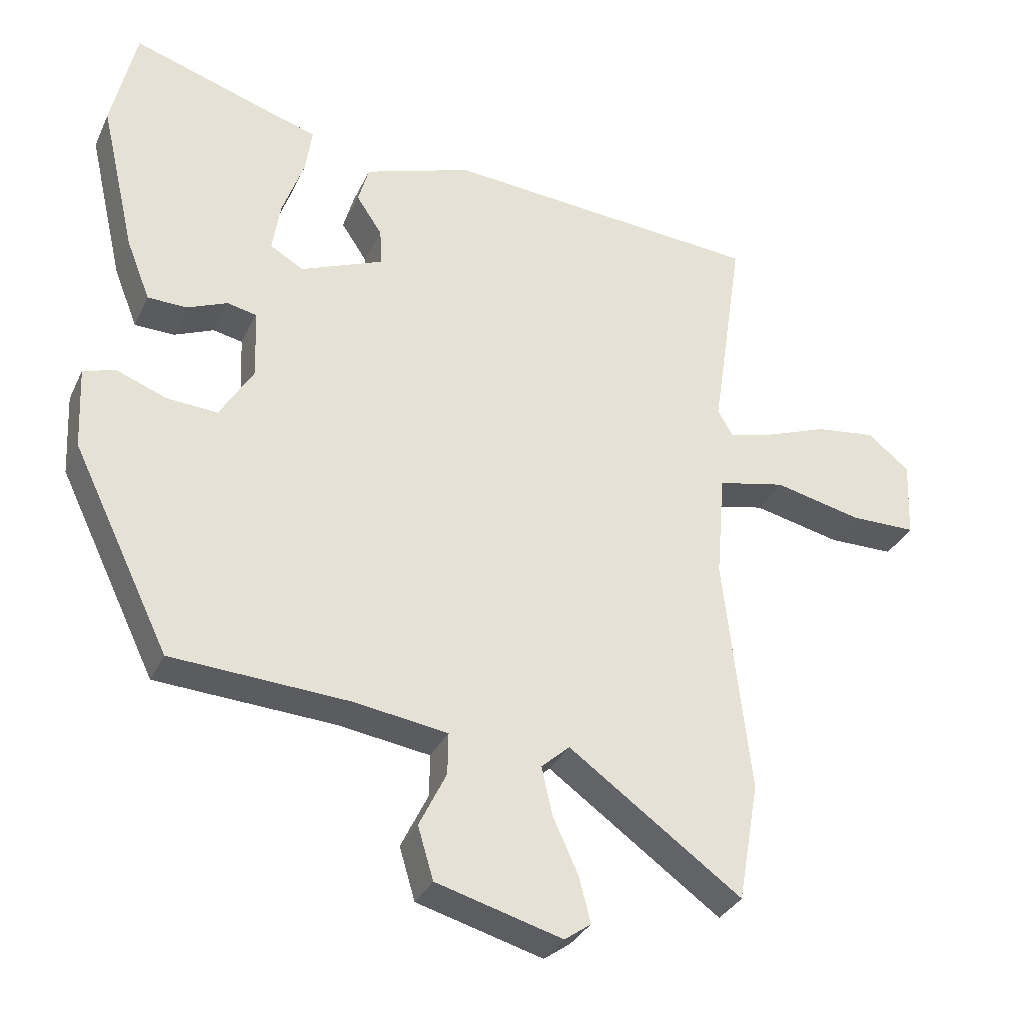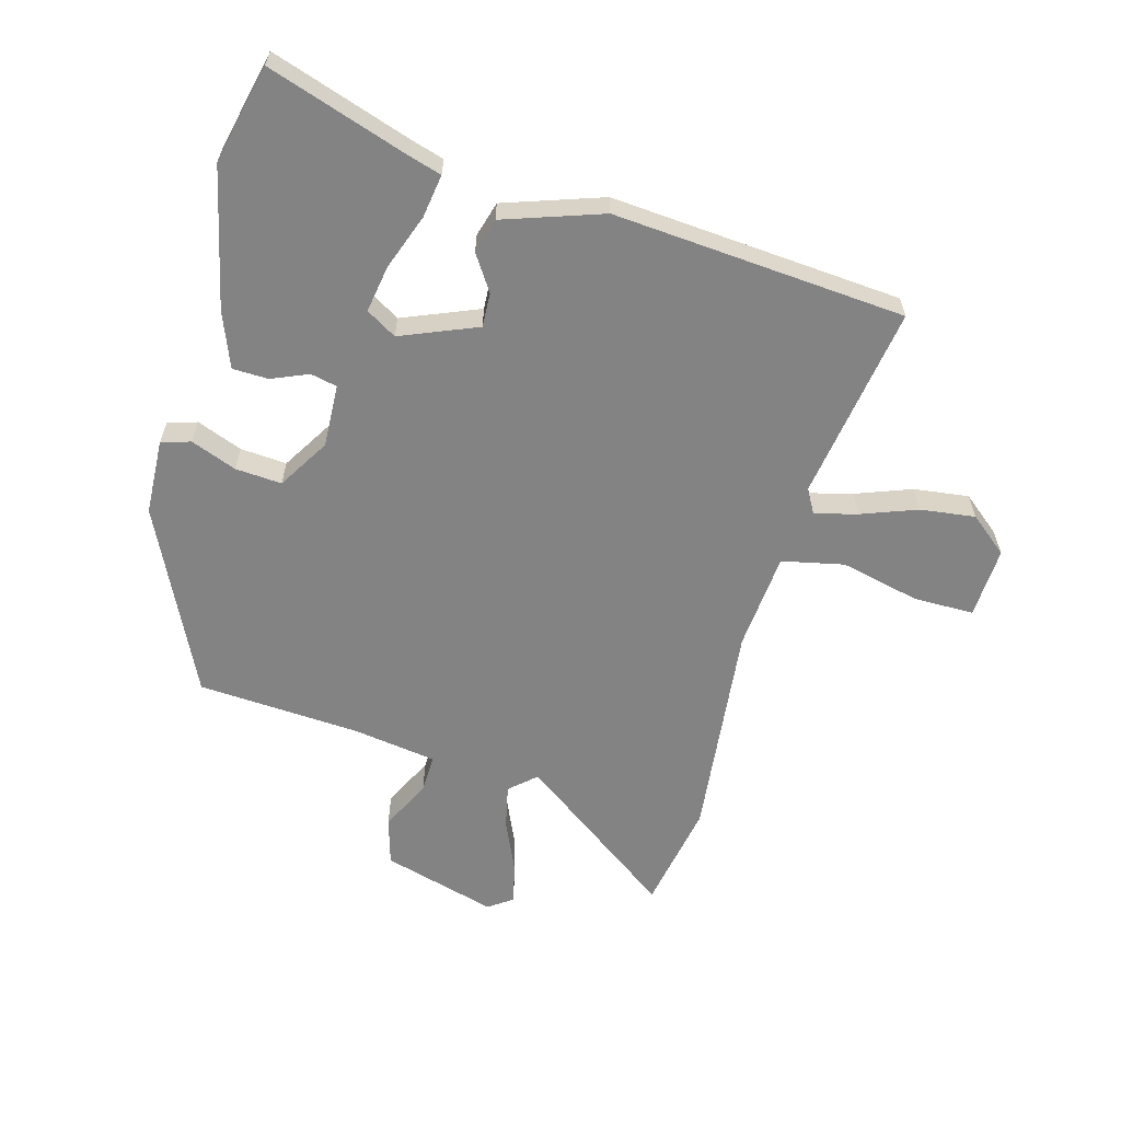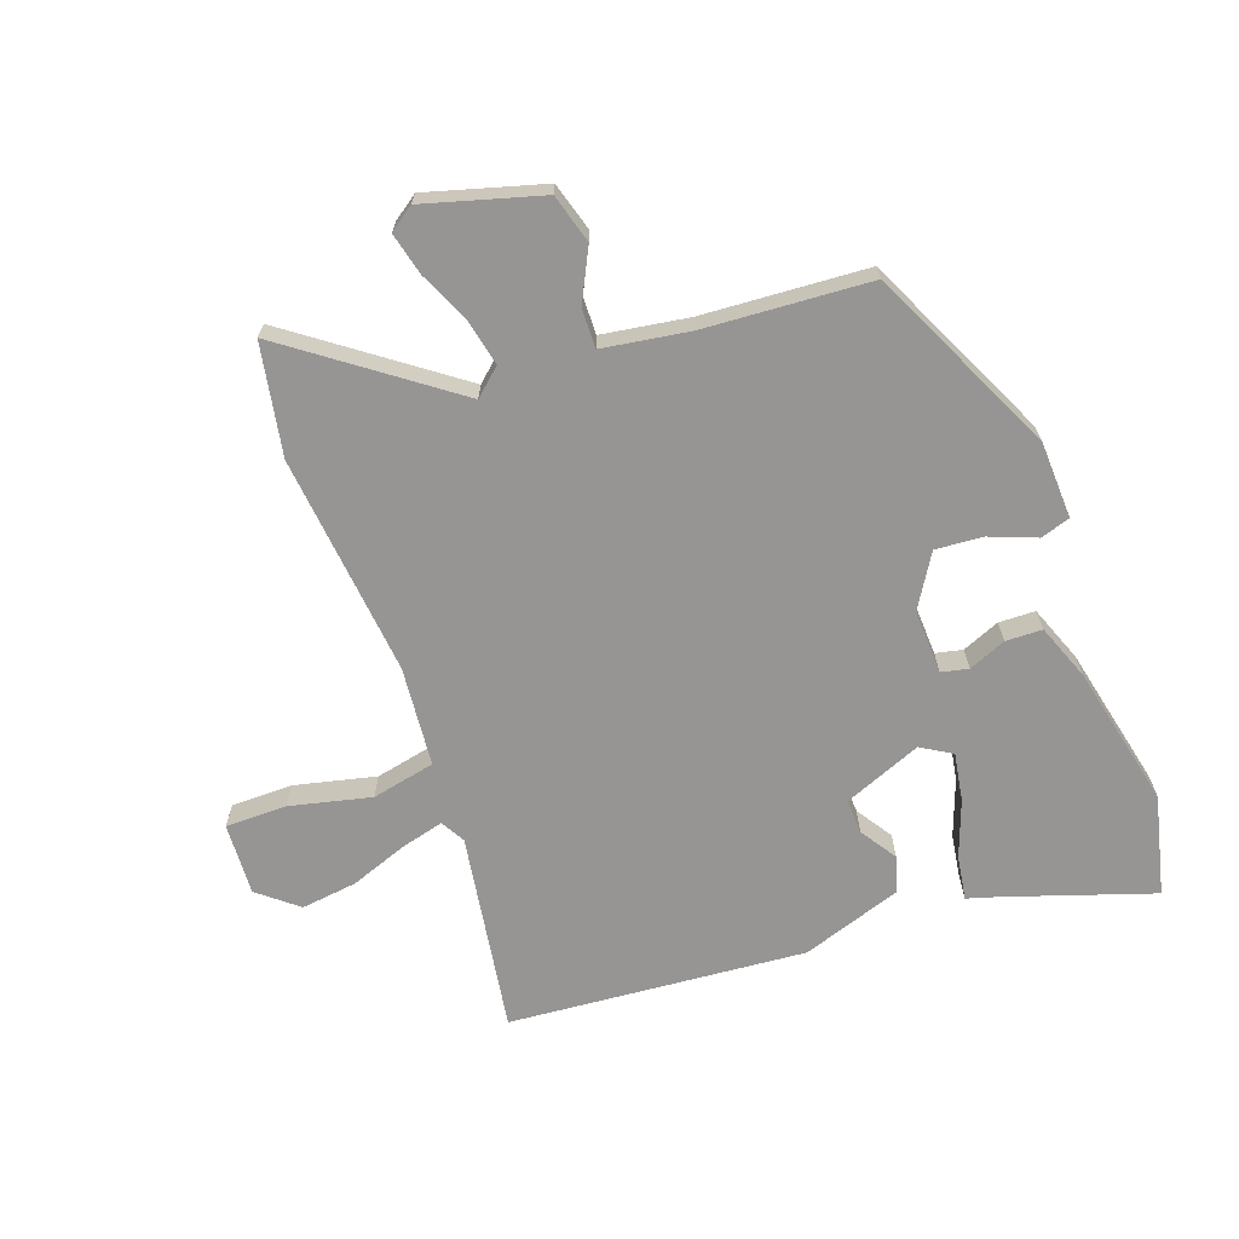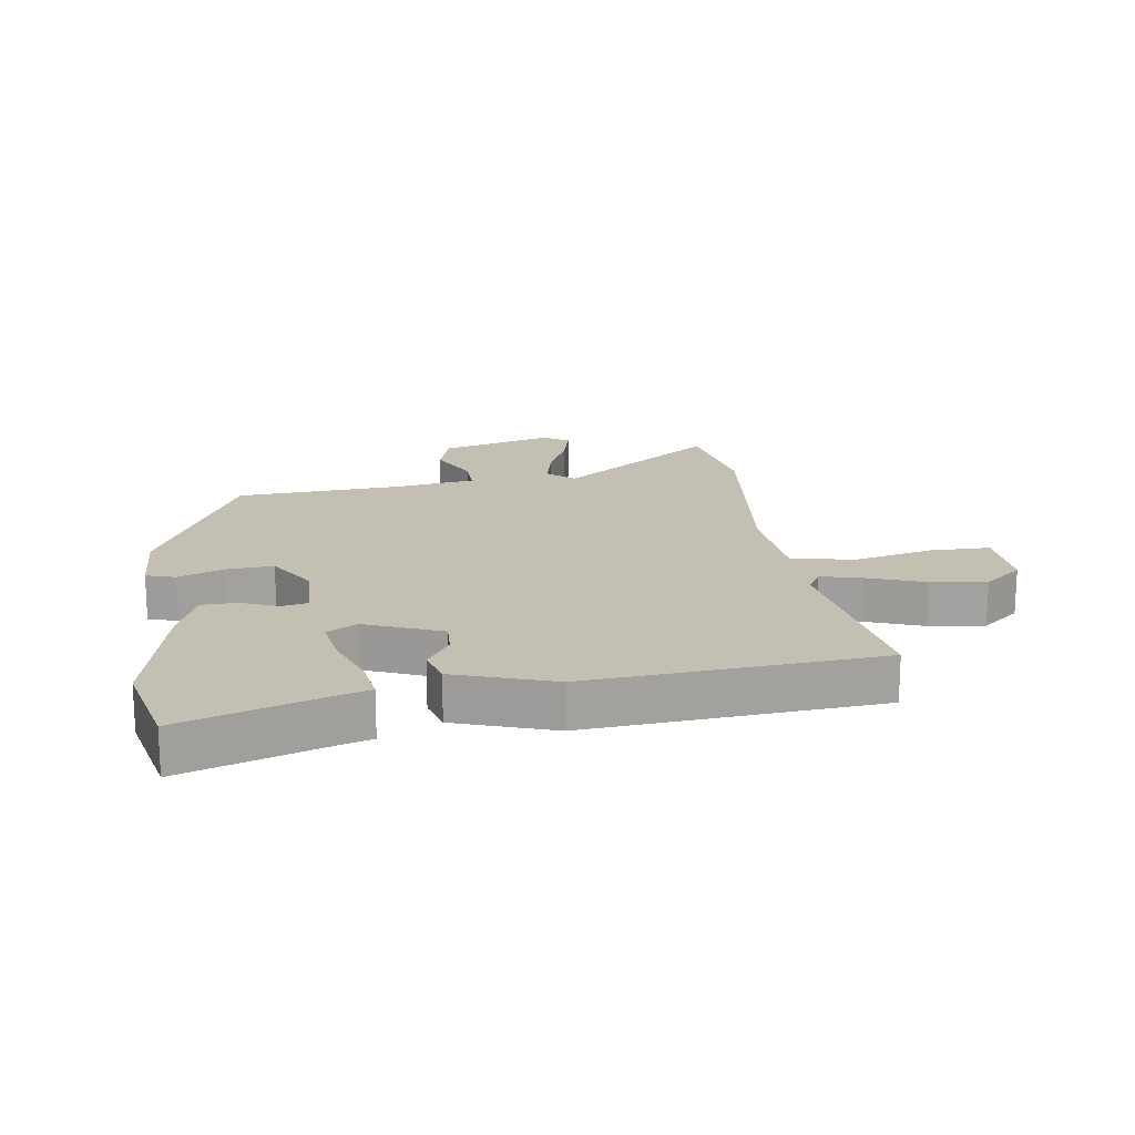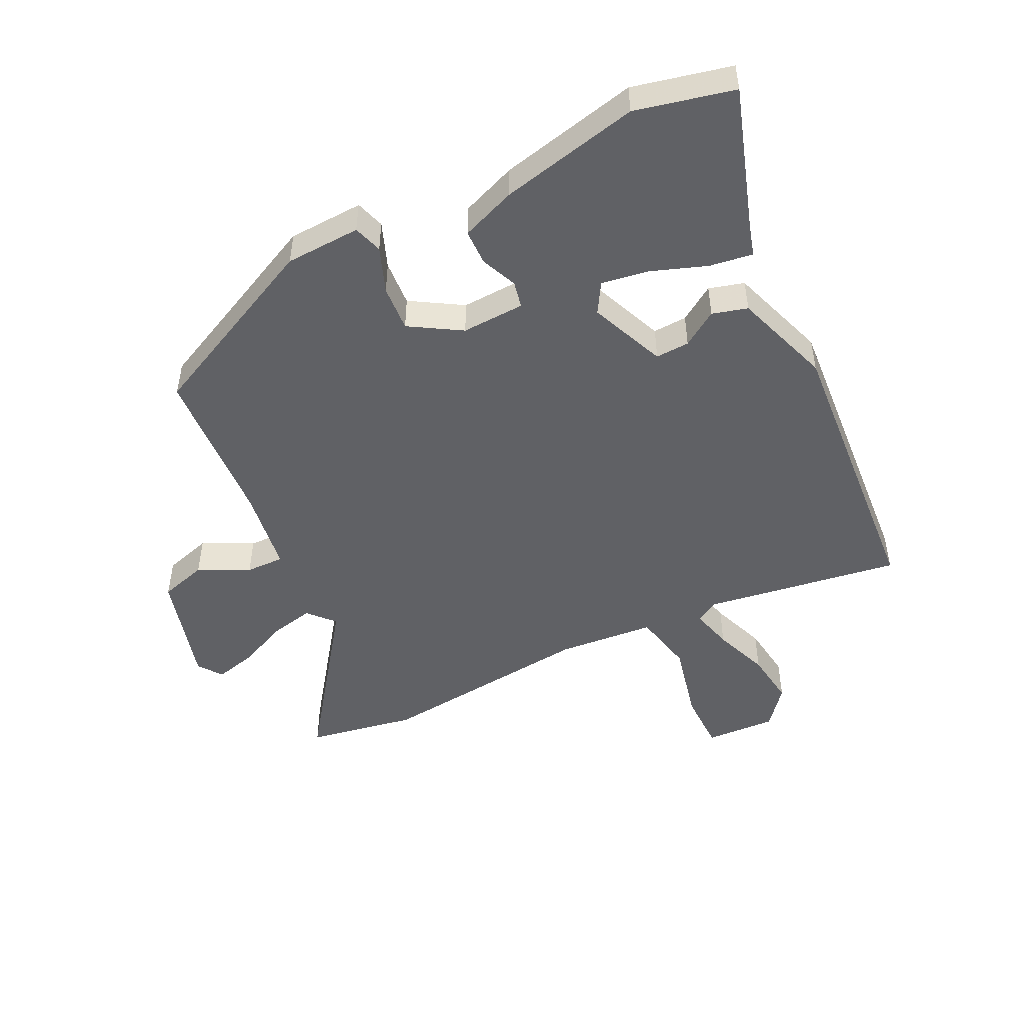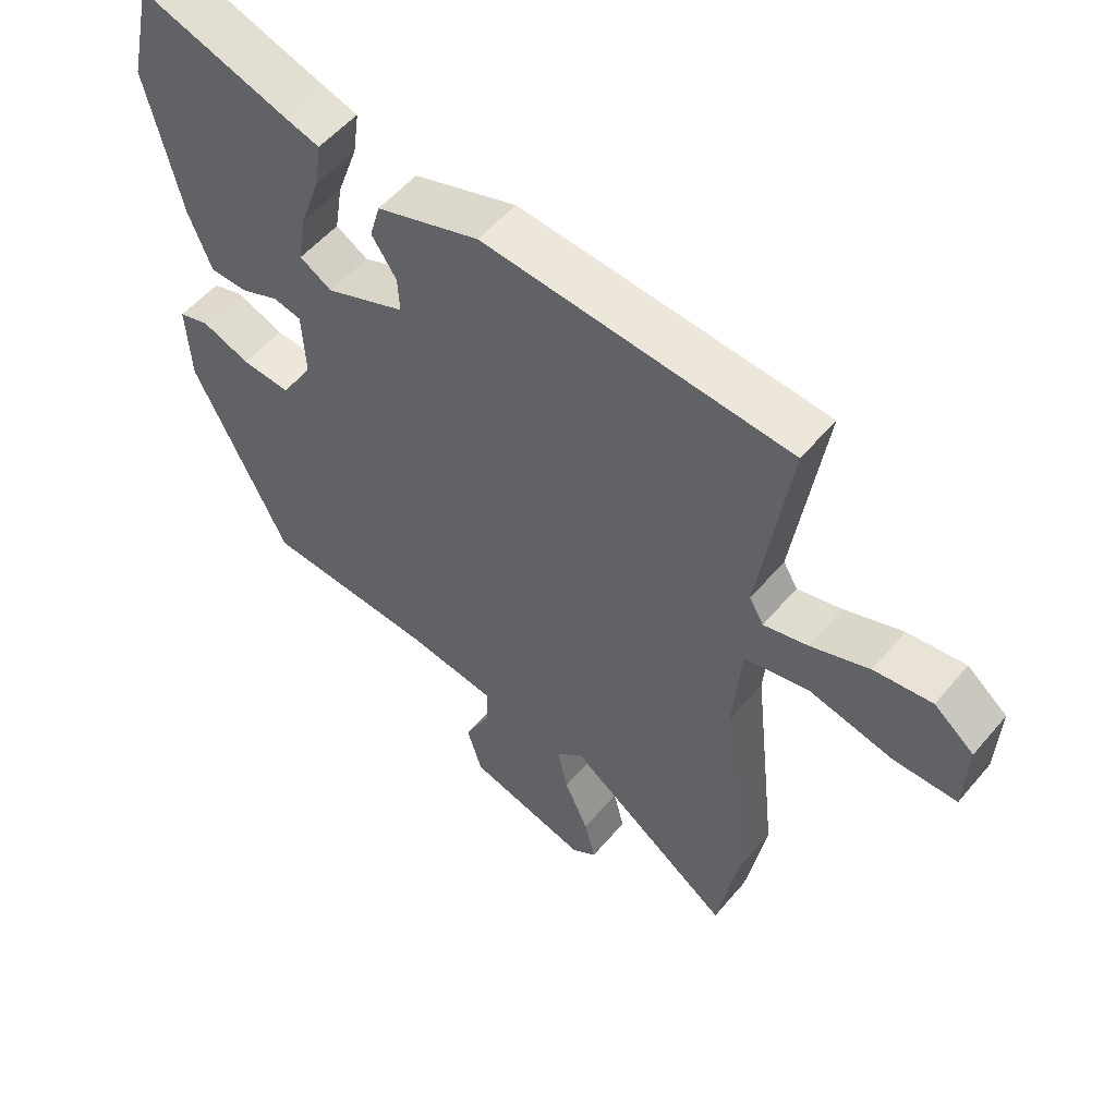
<metadata>
{"format":"obj","ext":"obj","renderer":"f3d","projection":"perspective","resolution":1024,"background":"white","views":[{"elev":-32.9,"azim":-22.2,"up":"+Z"},{"elev":-61.0,"azim":-15.8,"up":"+Y"},{"elev":-67.6,"azim":-160.7,"up":"+Y"},{"elev":17.9,"azim":-8.6,"up":"+Y"},{"elev":-48.7,"azim":-64.1,"up":"+Y"},{"elev":54.3,"azim":39.2,"up":"+Z"}]}
</metadata>
<code>
v 0.525 0.07 0.48
v 0.478 0.07 0.164
v 0.5 0.07 0.126
v 0.568 0.07 0.144
v 0.658 0.07 0.178
v 0.747 0.07 0.19
v 0.809 0.07 0.14
v 0.804 0.07 0.025
v 0.707 0.07 0.024
v 0.578 0.07 0.053
v 0.478 0.07 0.031
v 0.465 0.07 -0.127
v 0.504 0.07 -0.478
v 0.473 0.07 -0.654
v 0.218 0.07 -0.471
v 0.176 0.07 -0.509
v 0.192 0.07 -0.58
v 0.229 0.07 -0.662
v 0.246 0.07 -0.729
v 0.207 0.07 -0.757
v 0.022 0.07 -0.706
v -0.001 0.07 -0.629
v 0.039 0.07 -0.547
v 0.04 0.07 -0.485
v -0.097 0.07 -0.465
v -0.359 0.07 -0.45
v -0.503 0.07 -0.153
v -0.509 0.07 -0.031
v -0.462 0.07 -0.016
v -0.388 0.07 -0.044
v -0.313 0.07 -0.049
v -0.263 0.07 0.034
v -0.268 0.07 0.136
v -0.311 0.07 0.145
v -0.37 0.07 0.12
v -0.428 0.07 0.121
v -0.463 0.07 0.21
v -0.515 0.07 0.435
v -0.479 0.07 0.594
v -0.25 0.07 0.52
v -0.198 0.07 0.505
v -0.208 0.07 0.435
v -0.24 0.07 0.345
v -0.252 0.07 0.269
v -0.203 0.07 0.24
v -0.08 0.07 0.291
v -0.083 0.07 0.346
v -0.121 0.07 0.403
v -0.105 0.07 0.46
v 0.054 0.07 0.515
v 0.525 0 0.48
v 0.478 0 0.164
v 0.5 0 0.126
v 0.568 0 0.144
v 0.658 0 0.178
v 0.747 0 0.19
v 0.809 0 0.14
v 0.804 0 0.025
v 0.707 0 0.024
v 0.578 0 0.053
v 0.478 0 0.031
v 0.465 0 -0.127
v 0.504 0 -0.478
v 0.473 0 -0.654
v 0.218 0 -0.471
v 0.176 0 -0.509
v 0.192 0 -0.58
v 0.229 0 -0.662
v 0.246 0 -0.729
v 0.207 0 -0.757
v 0.022 0 -0.706
v -0.001 0 -0.629
v 0.039 0 -0.547
v 0.04 0 -0.485
v -0.097 0 -0.465
v -0.359 0 -0.45
v -0.503 0 -0.153
v -0.509 0 -0.031
v -0.462 0 -0.016
v -0.388 0 -0.044
v -0.313 0 -0.049
v -0.263 0 0.034
v -0.268 0 0.136
v -0.311 0 0.145
v -0.37 0 0.12
v -0.428 0 0.121
v -0.463 0 0.21
v -0.515 0 0.435
v -0.479 0 0.594
v -0.25 0 0.52
v -0.198 0 0.505
v -0.208 0 0.435
v -0.24 0 0.345
v -0.252 0 0.269
v -0.203 0 0.24
v -0.08 0 0.291
v -0.083 0 0.346
v -0.121 0 0.403
v -0.105 0 0.46
v 0.054 0 0.515
f 50 1 2
f 49 50 2
f 48 49 2
f 47 48 2
f 46 47 2 3
f 45 46 3
f 40 41 42 43
f 40 43 44
f 39 40 44
f 38 39 44
f 37 38 44
f 36 37 44
f 35 36 44
f 34 35 44
f 33 34 44 45
f 28 29 30
f 27 28 30
f 26 27 30
f 25 26 30
f 24 25 30 31
f 21 22 23
f 20 21 23
f 19 20 23
f 18 19 23
f 17 18 23
f 16 17 23 24
f 24 31 32
f 16 24 32
f 15 16 32
f 32 33 45
f 15 32 45
f 14 15 45
f 13 14 45
f 12 13 45
f 8 9 10
f 7 8 10
f 6 7 10
f 5 6 10
f 4 5 10
f 11 12 45
f 11 45 3
f 3 4 10 11
f 52 51 100
f 52 100 99
f 52 99 98
f 52 98 97
f 53 52 97 96
f 53 96 95
f 93 92 91 90
f 94 93 90
f 94 90 89
f 94 89 88
f 94 88 87
f 94 87 86
f 94 86 85
f 94 85 84
f 95 94 84 83
f 80 79 78
f 80 78 77
f 80 77 76
f 80 76 75
f 81 80 75 74
f 73 72 71
f 73 71 70
f 73 70 69
f 73 69 68
f 73 68 67
f 74 73 67 66
f 82 81 74
f 82 74 66
f 82 66 65
f 95 83 82
f 95 82 65
f 95 65 64
f 95 64 63
f 95 63 62
f 60 59 58
f 60 58 57
f 60 57 56
f 60 56 55
f 60 55 54
f 95 62 61
f 53 95 61
f 61 60 54 53
f 1 51 52 2
f 2 52 53 3
f 3 53 54 4
f 4 54 55 5
f 5 55 56 6
f 6 56 57 7
f 7 57 58 8
f 8 58 59 9
f 9 59 60 10
f 10 60 61 11
f 11 61 62 12
f 12 62 63 13
f 13 63 64 14
f 14 64 65 15
f 15 65 66 16
f 16 66 67 17
f 17 67 68 18
f 18 68 69 19
f 19 69 70 20
f 20 70 71 21
f 21 71 72 22
f 22 72 73 23
f 23 73 74 24
f 24 74 75 25
f 25 75 76 26
f 26 76 77 27
f 27 77 78 28
f 28 78 79 29
f 29 79 80 30
f 30 80 81 31
f 31 81 82 32
f 32 82 83 33
f 33 83 84 34
f 34 84 85 35
f 35 85 86 36
f 36 86 87 37
f 37 87 88 38
f 38 88 89 39
f 39 89 90 40
f 40 90 91 41
f 41 91 92 42
f 42 92 93 43
f 43 93 94 44
f 44 94 95 45
f 45 95 96 46
f 46 96 97 47
f 47 97 98 48
f 48 98 99 49
f 49 99 100 50
f 50 100 51 1

</code>
